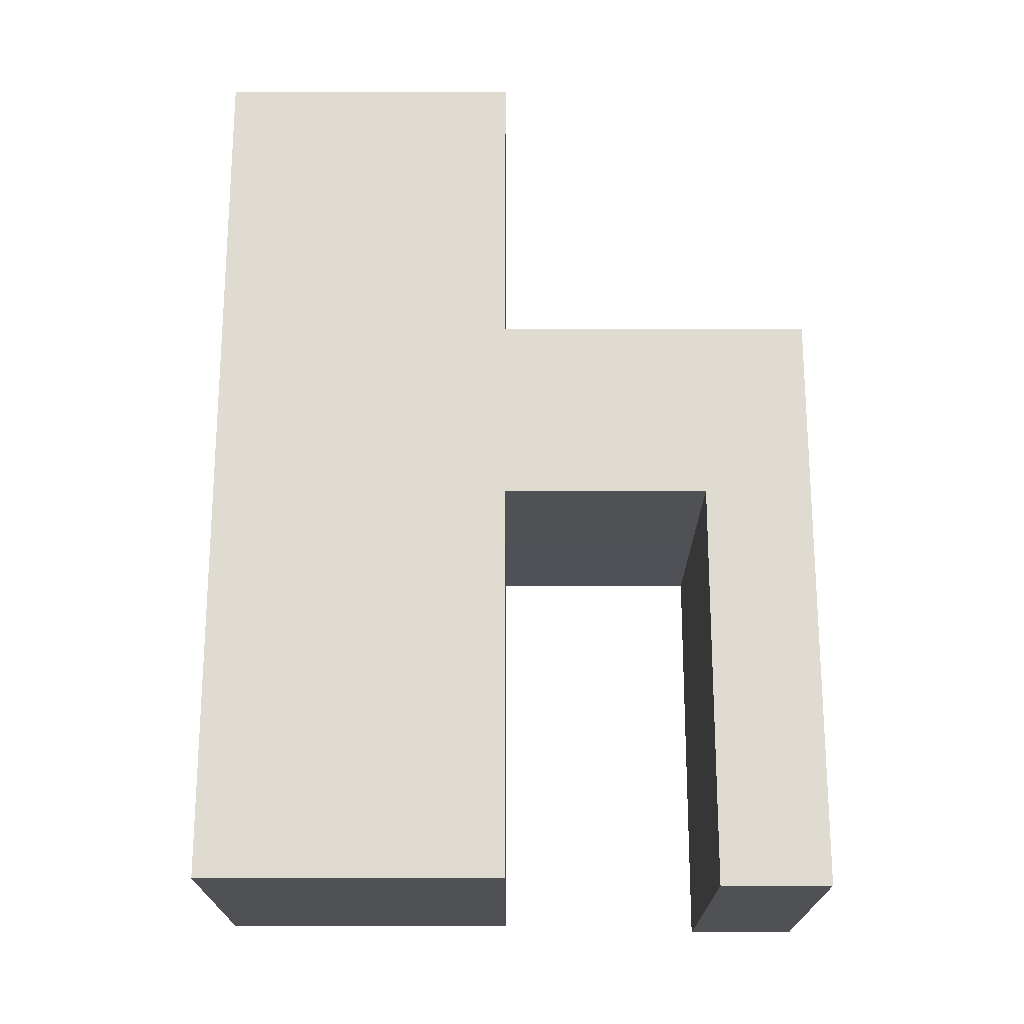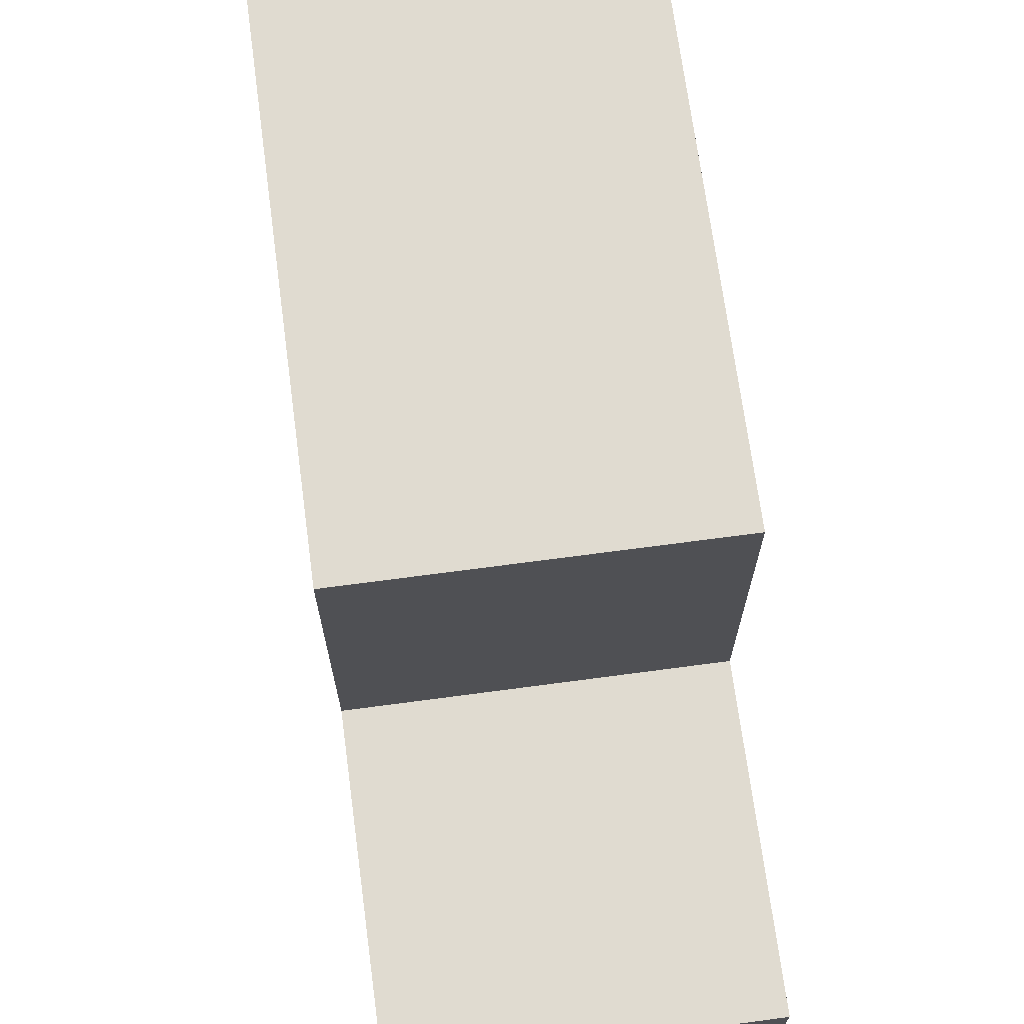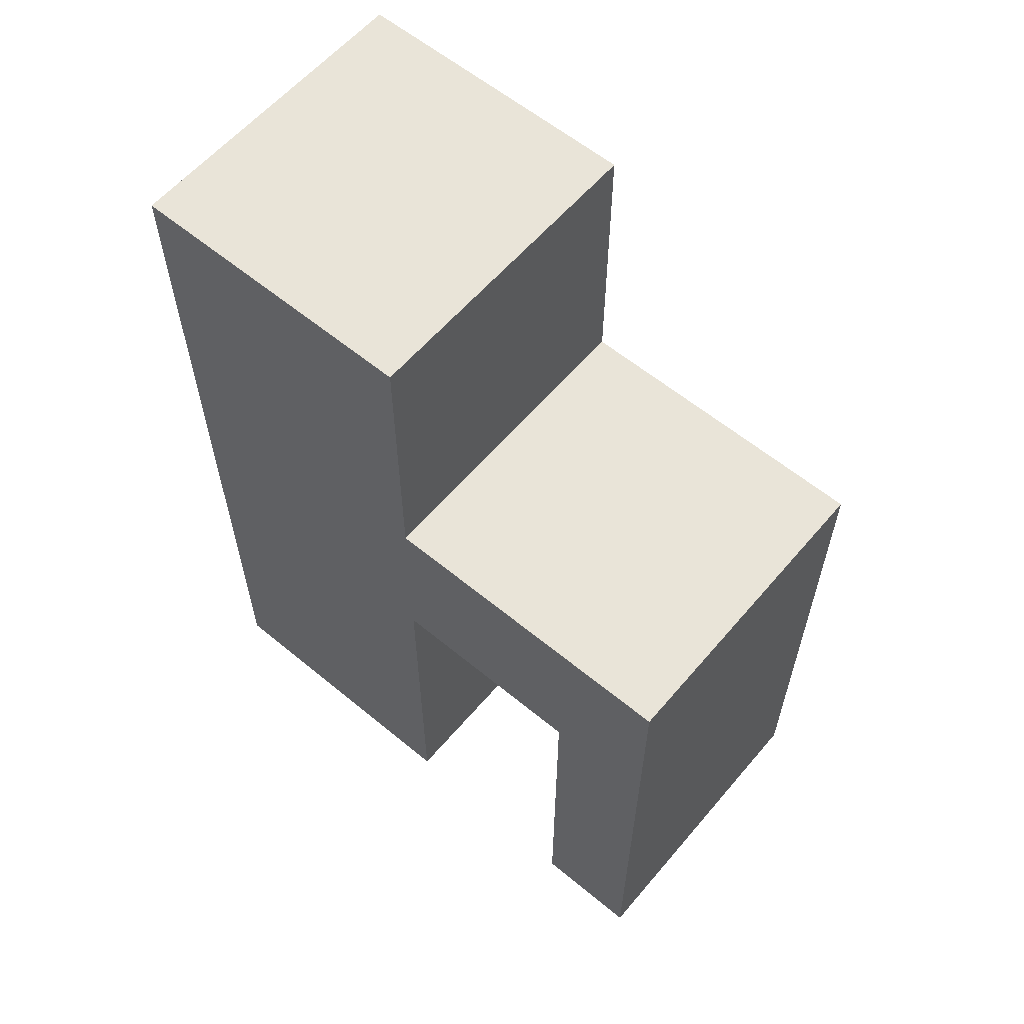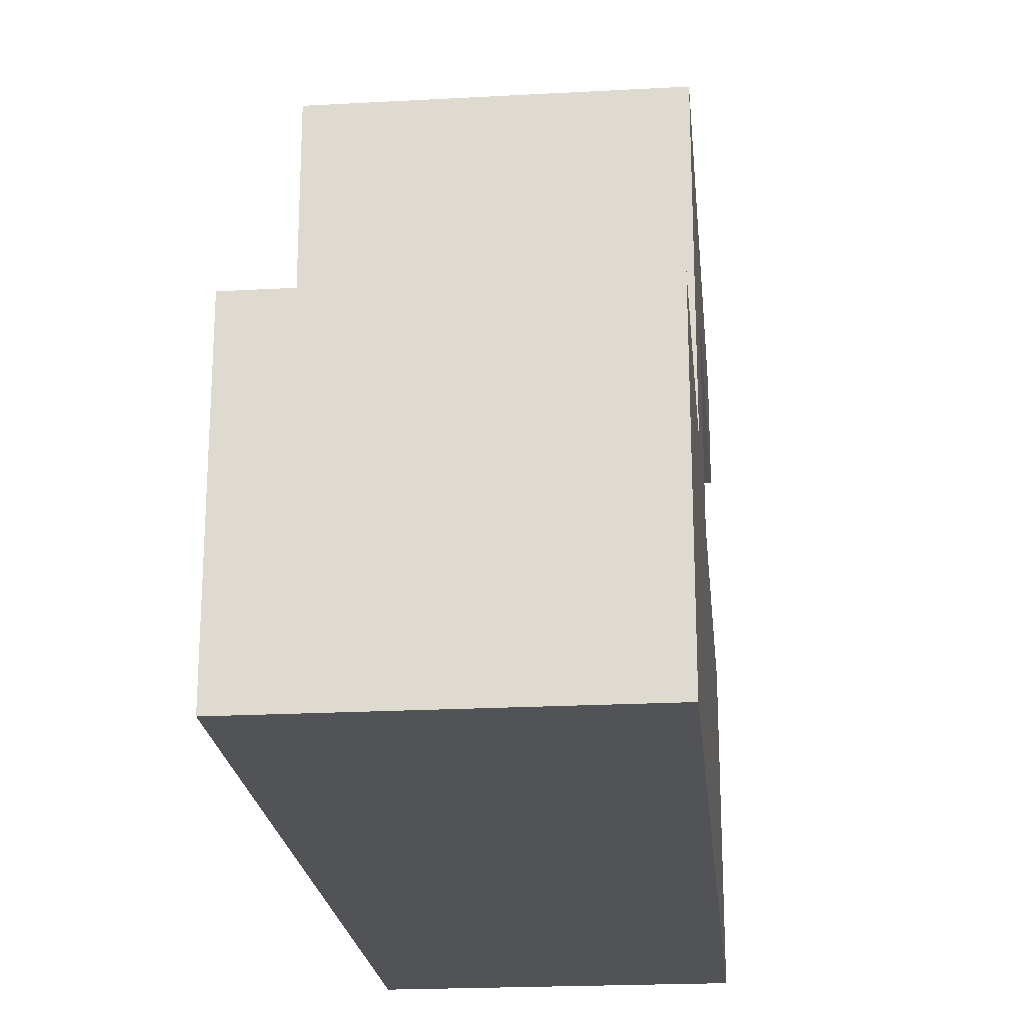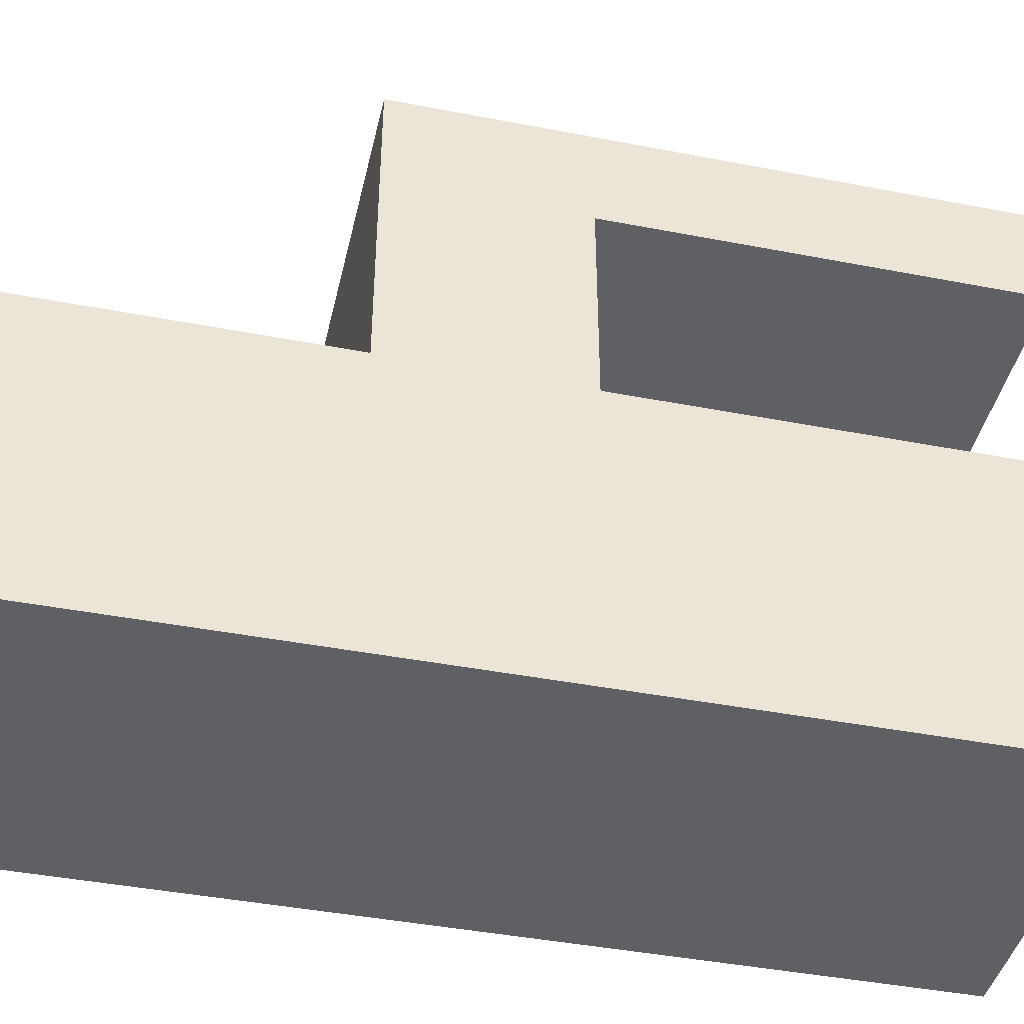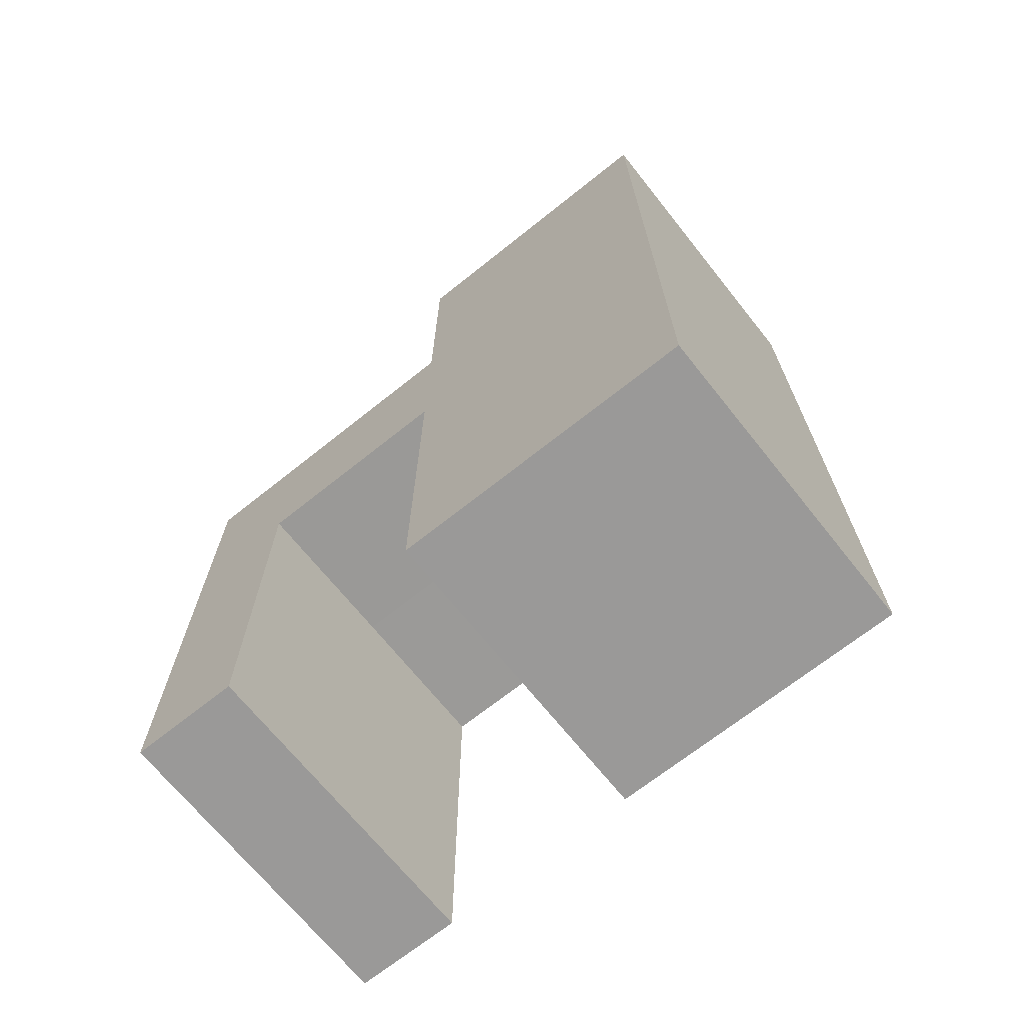
<metadata>
{"format":"obj","ext":"obj","renderer":"f3d","projection":"perspective","resolution":1024,"background":"white","views":[{"elev":-20.1,"azim":-90.0,"up":"+Y"},{"elev":70.1,"azim":172.4,"up":"+Z"},{"elev":59.9,"azim":-49.8,"up":"+Y"},{"elev":-21.7,"azim":-174.5,"up":"+Z"},{"elev":-43.0,"azim":-102.9,"up":"+Z"},{"elev":-69.1,"azim":128.6,"up":"+Y"}]}
</metadata>
<code>
v  -26.73 0 2.029
v  -26.73 0 -14.94
v  -8.755 0 -14.94
v  -8.755 0 2.029
v  9.215 0 -14.94
v  9.215 0 2.029
v  -26.73 0 -31.92
v  -8.755 0 -31.92
v  9.215 0 -31.92
v  -26.73 98.5 2.029
v  -8.755 98.5 2.029
v  -8.755 98.5 -14.94
v  -26.73 98.5 -14.94
v  9.215 98.5 2.029
v  9.215 98.5 -14.94
v  -8.755 98.5 -31.92
v  -26.73 98.5 -31.92
v  9.215 98.5 -31.92
v  -8.755 44.99 2.029
v  -26.73 44.91 2.029
v  9.215 44.91 2.029
v  -26.73 44.91 37.59
v  -8.755 44.91 37.59
v  -8.755 65.67 37.59
v  -26.73 65.67 37.59
v  9.215 44.91 37.59
v  9.215 65.67 37.59
v  -26.73 65.67 2.029
v  -8.755 65.67 2.029
v  9.215 65.67 2.029
v  9.215 44.91 -14.94
v  9.215 44.91 -31.92
v  9.215 65.67 -14.94
v  9.215 65.67 -31.92
v  -8.755 44.91 -31.92
v  -26.73 44.91 -31.92
v  -8.755 65.67 -31.92
v  -26.73 65.67 -31.92
v  -26.73 44.91 -14.94
v  -26.73 65.67 -14.94
v  -8.755 -0.7815 25.41
v  -8.755 -0.7815 37.59
v  -26.73 -0.7815 37.59
v  -26.73 -0.7815 25.41
v  9.215 -0.7815 25.41
v  9.215 -0.7815 37.59
v  9.215 65.67 25.41
v  9.215 44.91 25.41
v  -8.755 65.67 25.41
v  -26.73 65.67 25.41
v  -26.73 44.91 25.41
v  -8.755 44.99 25.41
g Box001
f 1 2 3 4
f 4 3 5 6
f 2 7 8 3
f 3 8 9 5
f 10 11 12 13
f 11 14 15 12
f 13 12 16 17
f 12 15 18 16
f 1 4 19 20
f 4 6 21 19
f 22 23 24 25
f 23 26 27 24
f 28 29 11 10
f 29 30 14 11
f 6 5 31 21
f 5 9 32 31
f 21 31 33 30
f 31 32 34 33
f 30 33 15 14
f 33 34 18 15
f 9 8 35 32
f 8 7 36 35
f 32 35 37 34
f 35 36 38 37
f 34 37 16 18
f 37 38 17 16
f 7 2 39 36
f 2 1 20 39
f 36 39 40 38
f 39 20 28 40
f 38 40 13 17
f 40 28 10 13
f 41 42 43 44
f 45 46 42 41
f 47 27 26 48
f 49 24 27 47
f 50 25 24 49
f 51 22 25 50
f 50 28 20 51
f 51 20 19 52
f 52 19 21 48
f 48 21 30 47
f 47 30 29 49
f 49 29 28 50
f 23 22 43 42
f 22 51 44 43
f 51 52 41 44
f 52 48 45 41
f 48 26 46 45
f 26 23 42 46

</code>
